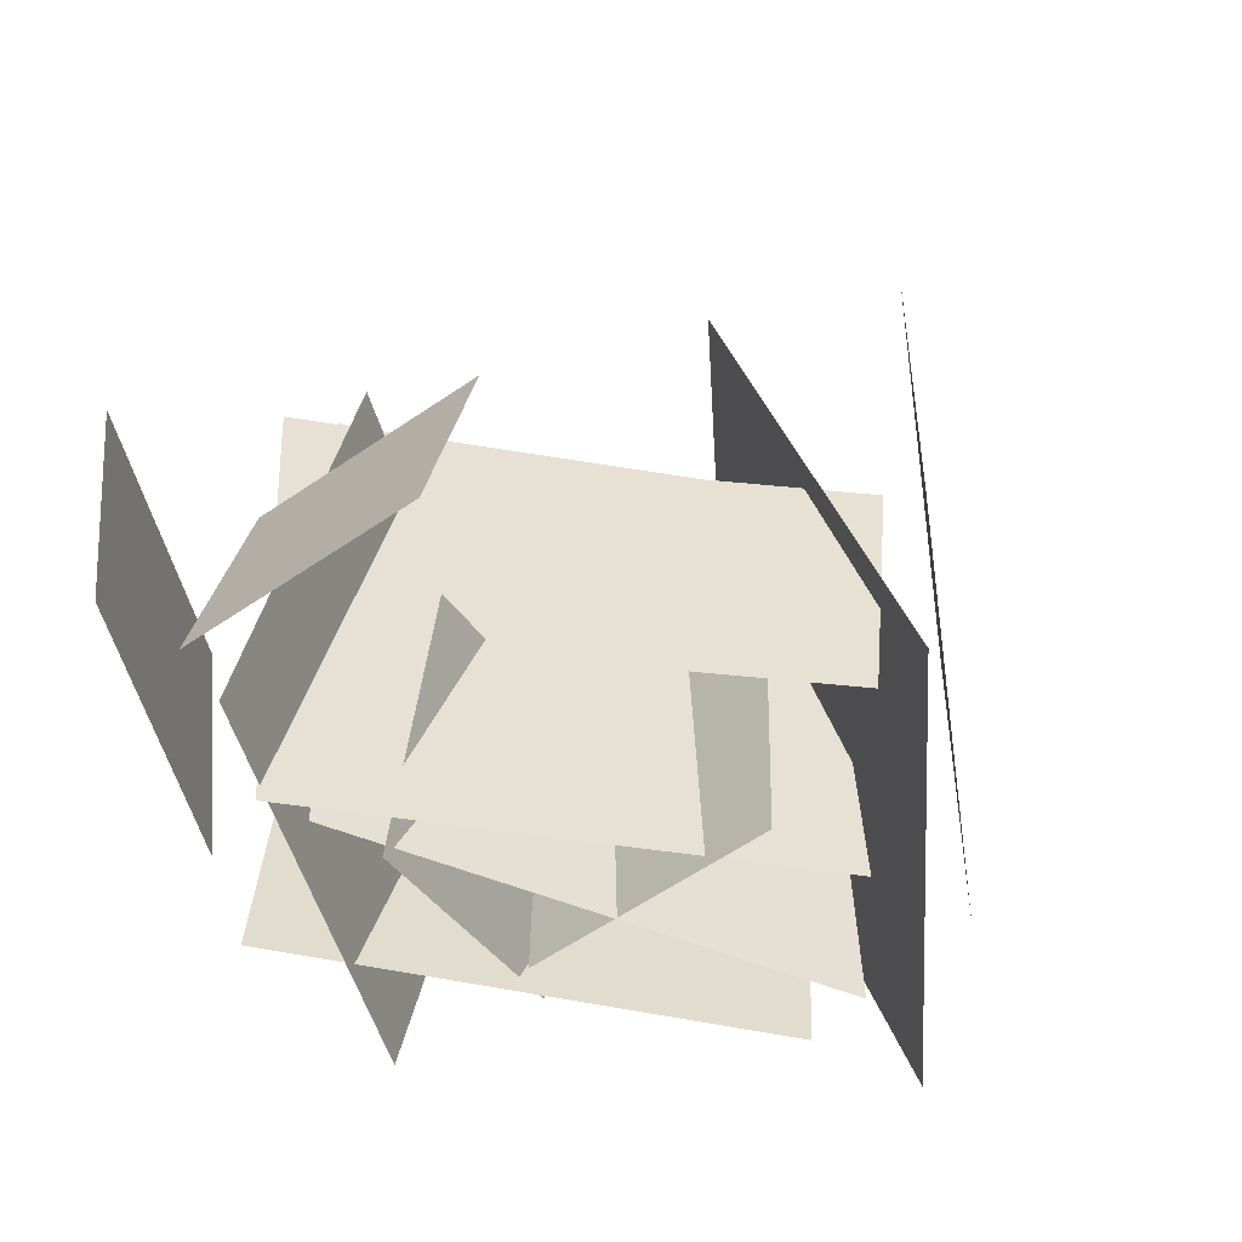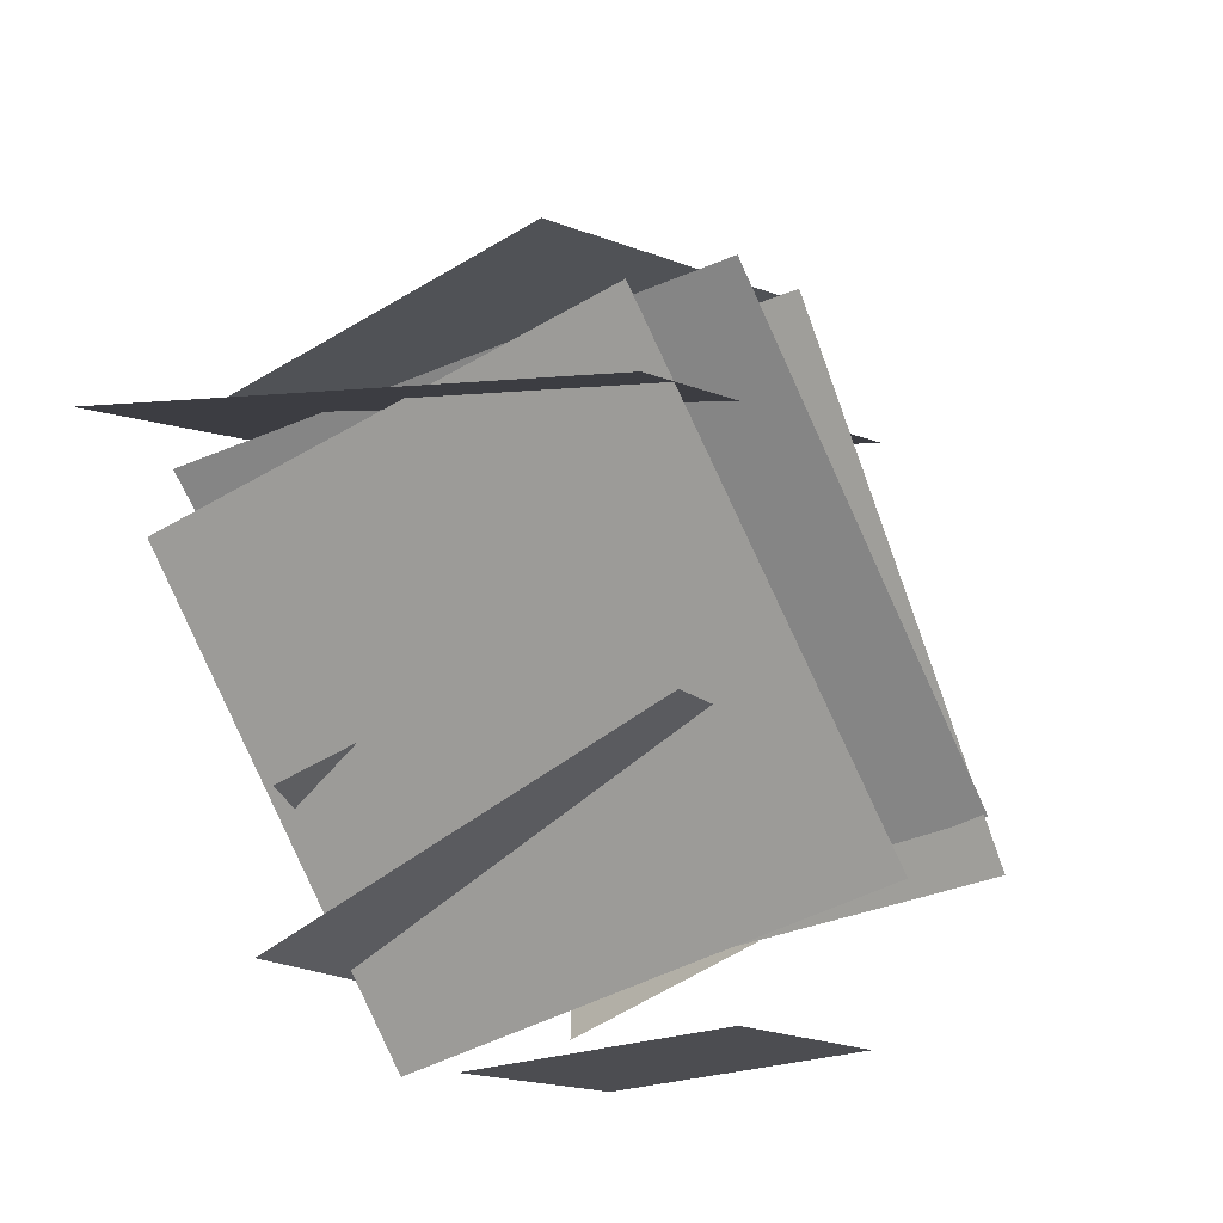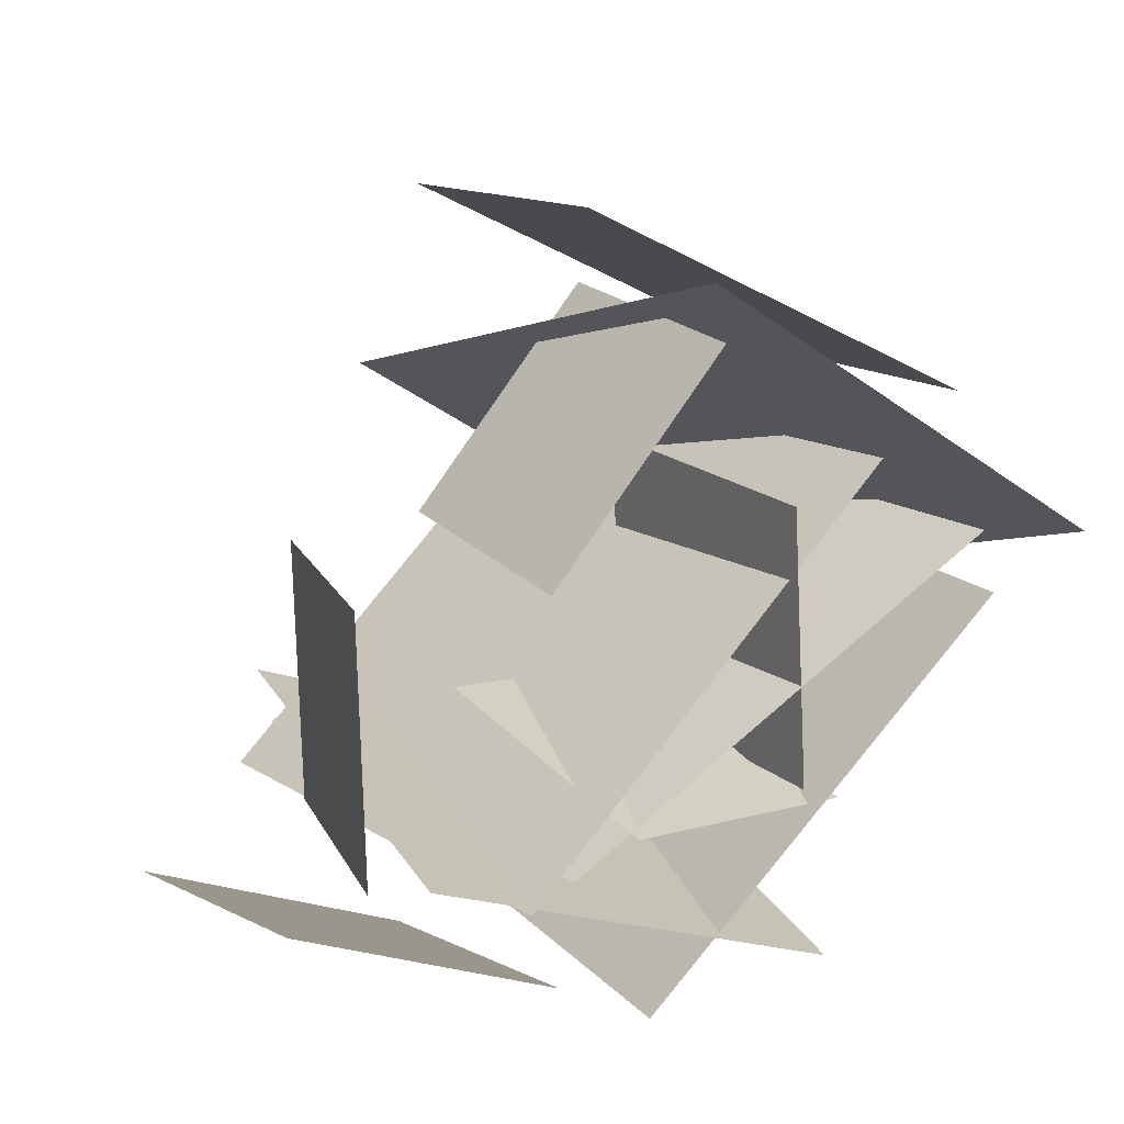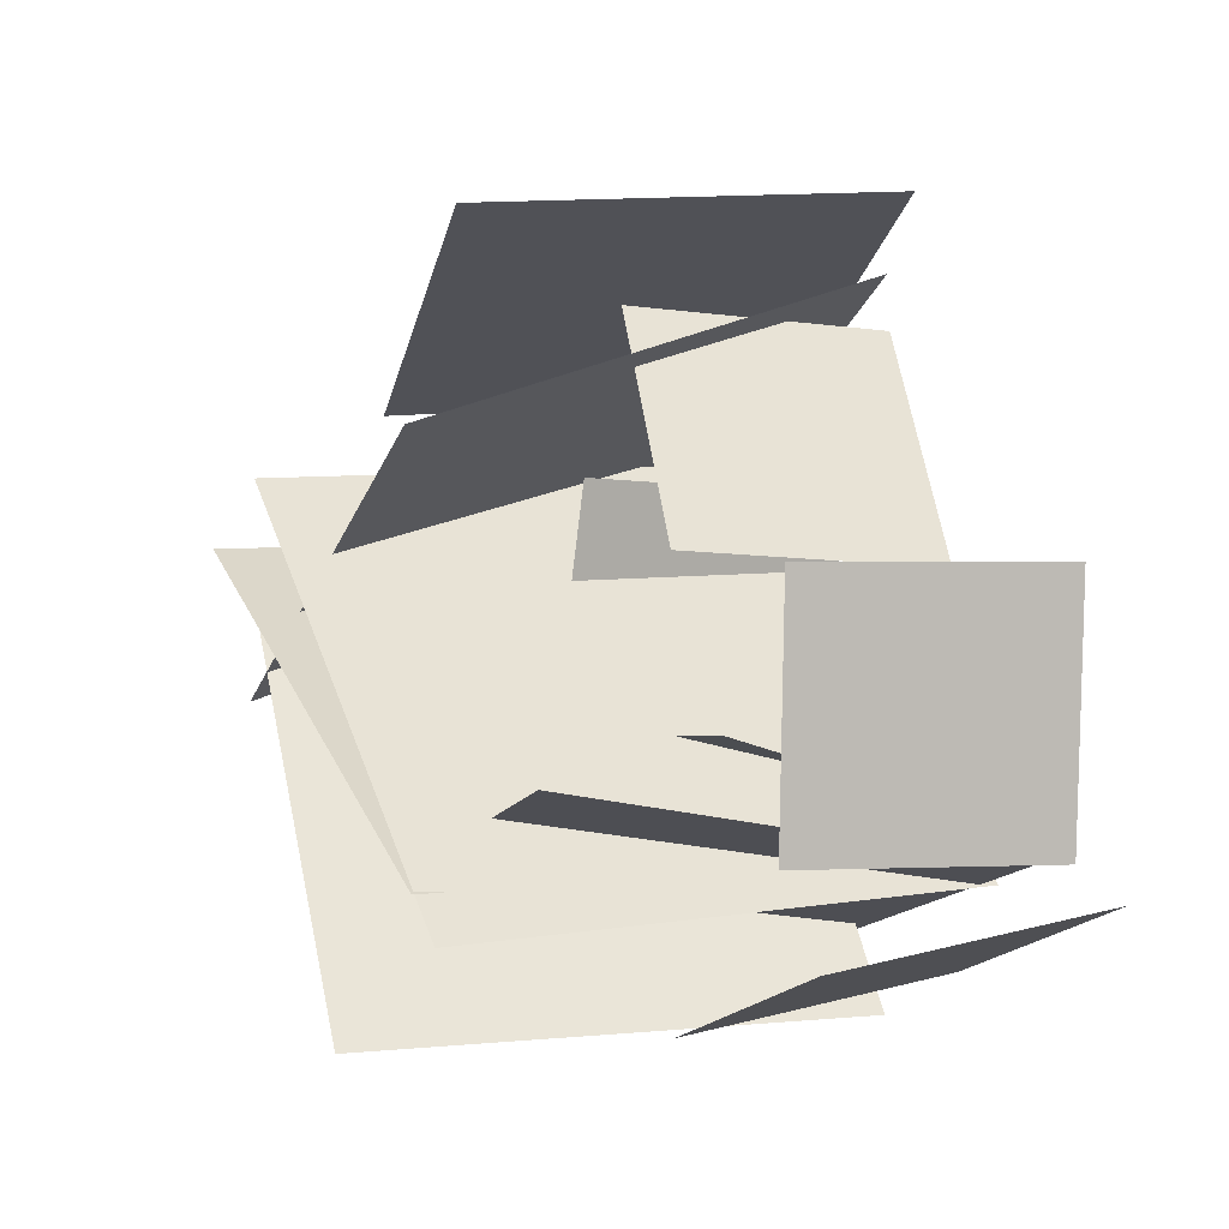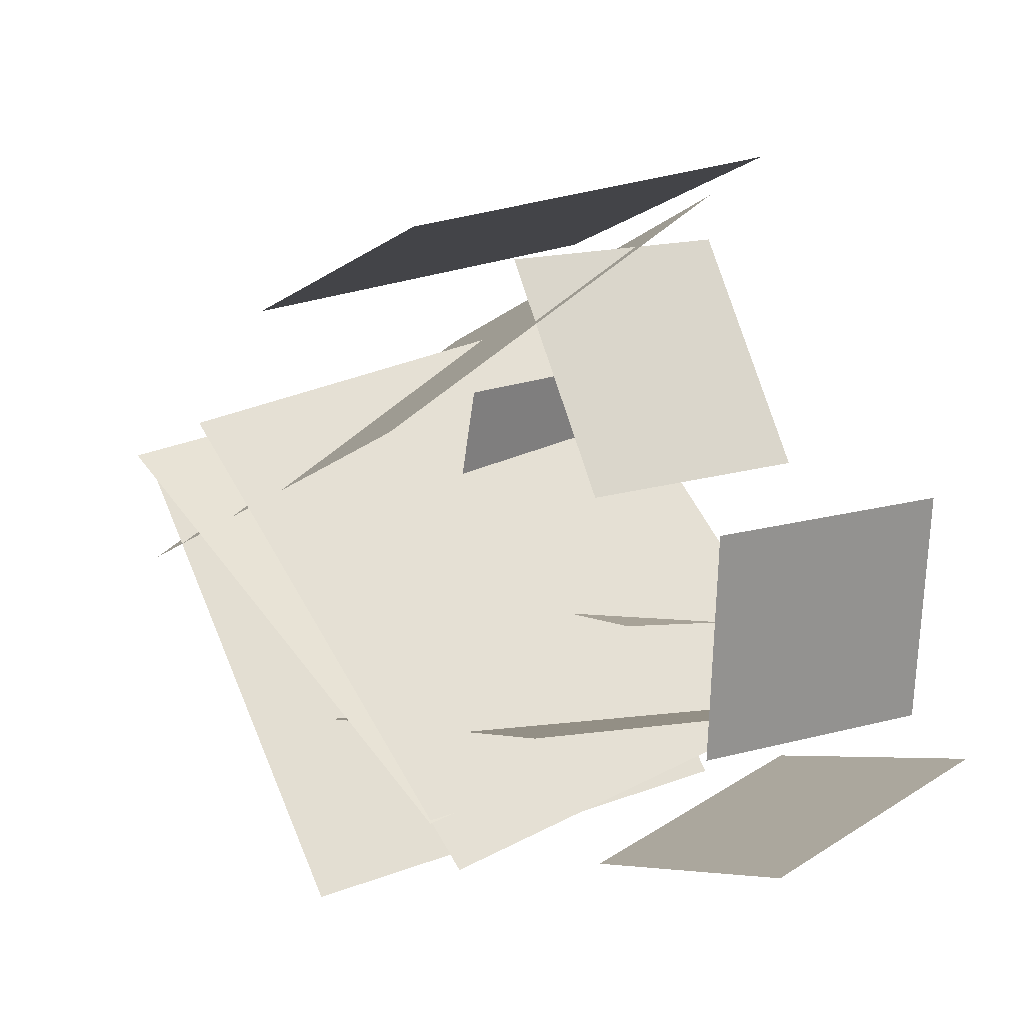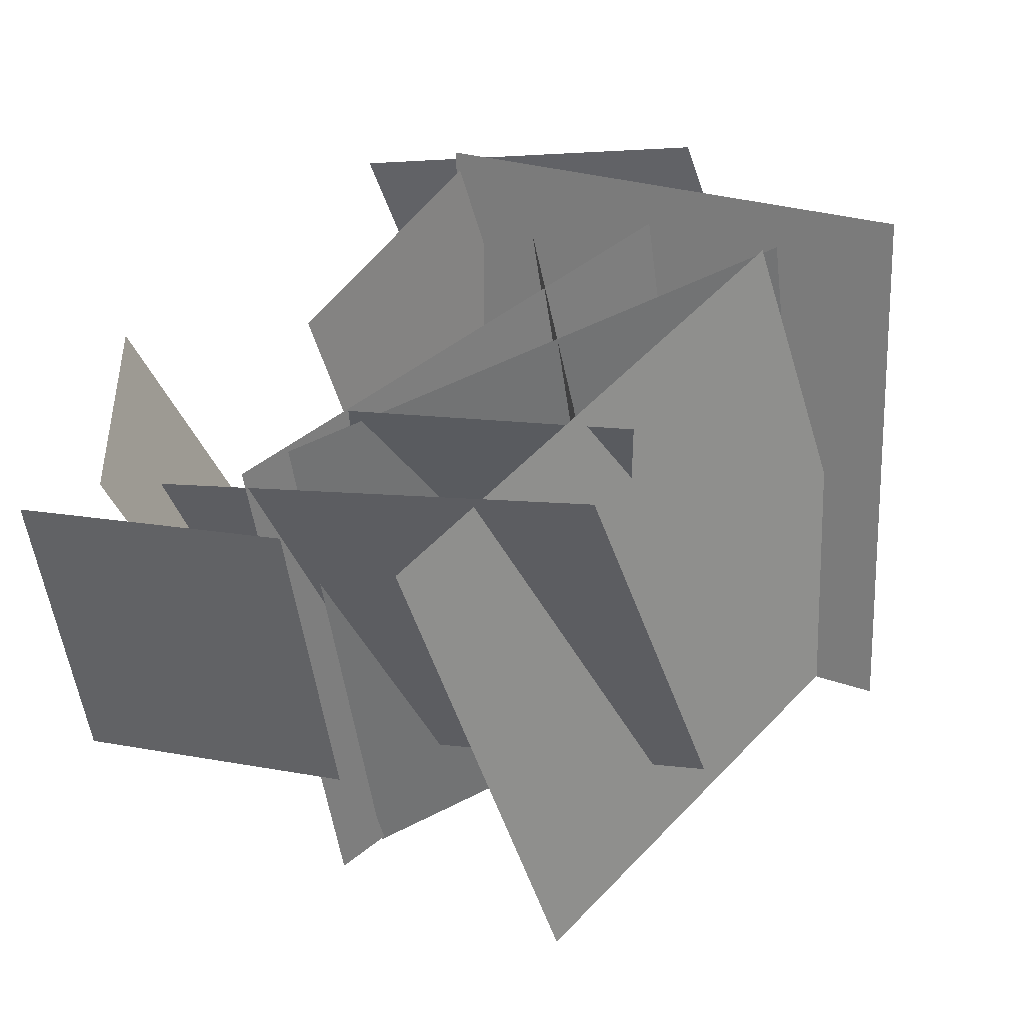
<metadata>
{"format":"obj","ext":"obj","renderer":"f3d","projection":"perspective","resolution":1024,"background":"white","views":[{"elev":-52.0,"azim":125.2,"up":"+Z"},{"elev":-38.7,"azim":-58.2,"up":"+Y"},{"elev":14.1,"azim":149.0,"up":"+Y"},{"elev":4.7,"azim":67.1,"up":"+Y"},{"elev":22.0,"azim":51.5,"up":"+Y"},{"elev":-50.8,"azim":-168.3,"up":"+Y"}]}
</metadata>
<code>
v -0.9759 0.338 0.05306
v 0.5472 -0.4639 -0.05306
v 0.6797 -0.4398 1.666
v -0.8435 0.362 1.772
v 0.223 -0.9888 0.05318
v -1.076 0.1771 1.58
v -0.9308 0.172 -0.05318
v 0.07754 -0.9837 1.687
v 0.3587 -0.3615 -0.09103
v -0.324 -0.1798 0.8923
v -0.4741 -0.4414 0.09103
v 0.5088 -0.09992 0.7103
v -0.3615 -0.8923 -0.01156
v 0.966 -0.4313 0.01156
v 0.8492 -0.164 1.386
v -0.4783 -0.625 1.363
v 0.5618 -0.7989 0.003606
v 1.404 -0.4642 -0.003606
v 1.45 -0.5622 0.8958
v 0.6085 -0.8969 0.903
v 1.161 -0.3976 0.001201
v 1.185 0.3976 -0.001201
v 1.003 0.4054 0.7733
v 0.9796 -0.3898 0.7757
v -0.5758 0.605 0.05092
v 0.8034 -0.5556 1.648
v 0.685 -0.5348 -0.05092
v -0.4575 0.5842 1.749
v 0.5665 0.3437 0.03797
v 0.05147 1.009 -0.03797
v 0.0154 1.078 0.8036
v 0.5304 0.4118 0.8795
v 0.4222 1.391 0.08704
v -0.7387 0.8104 -0.08704
v -0.9059 0.7556 1.211
v 0.255 1.336 1.385
v 0.07394 1.176 -0.01591
v -1.349 0.2958 0.01591
v -1.05 -0.1306 1.606
v 0.3732 0.7491 1.574
v -0.1998 0.5187 -0.03659
v -0.3055 -0.3703 0.03659
v -0.2418 -0.3044 0.9302
v -0.1361 0.5847 0.857
g LOD0SG
f 1 2 3
f 1 3 4
f 5 6 7
f 5 8 6
f 9 10 11
f 9 12 10
f 13 14 15
f 13 15 16
f 17 18 19
f 17 19 20
f 21 22 23
f 21 23 24
f 25 26 27
f 25 28 26
f 29 30 31
f 29 31 32
f 33 34 35
f 33 35 36
f 37 38 39
f 37 39 40
f 41 42 43
f 41 43 44

</code>
